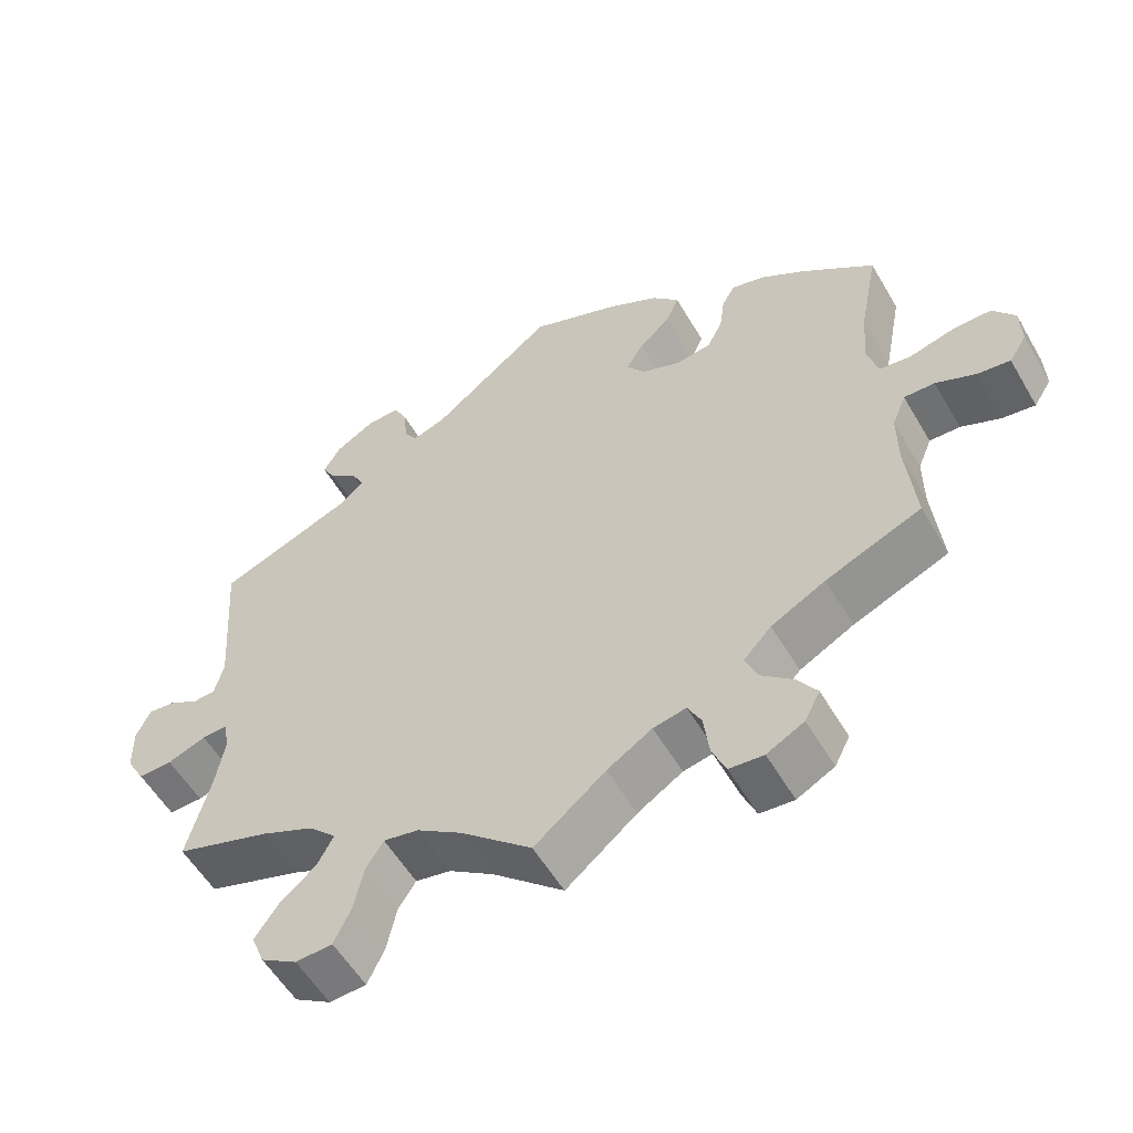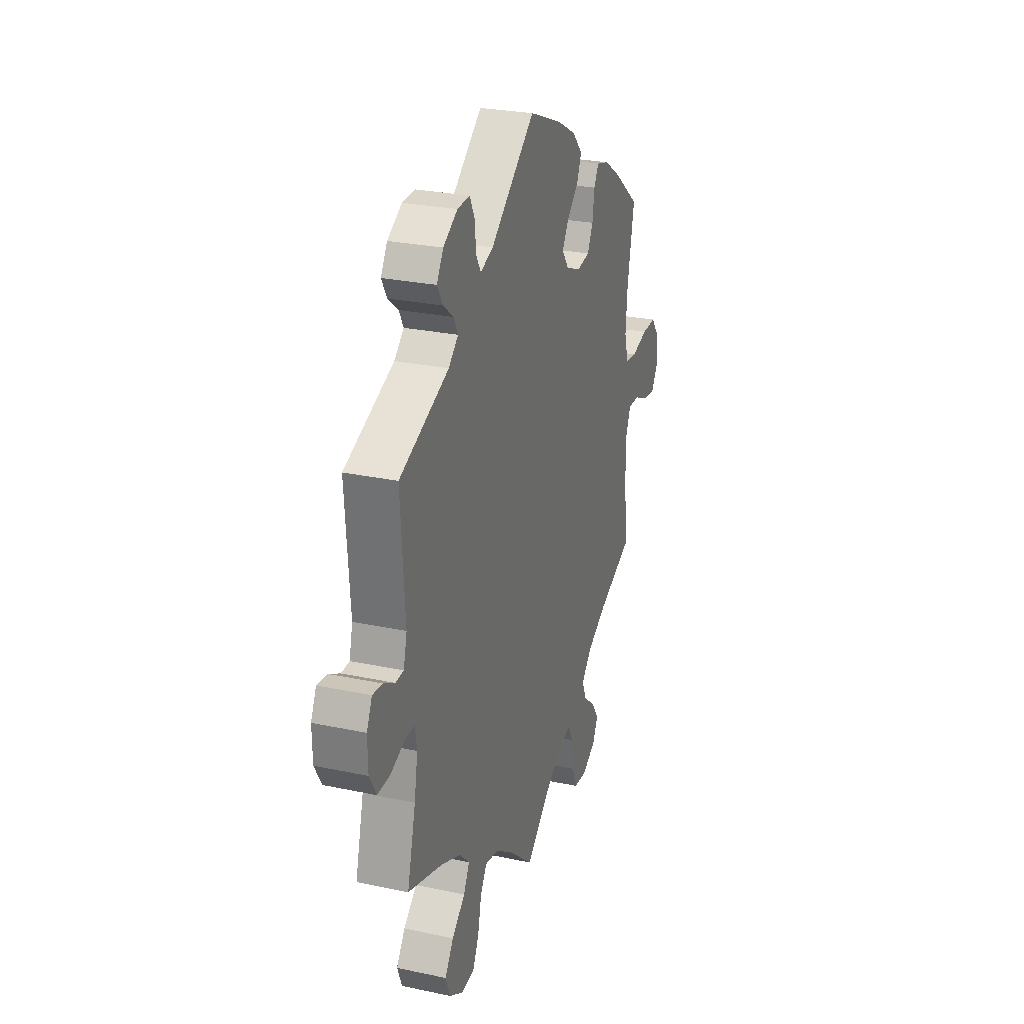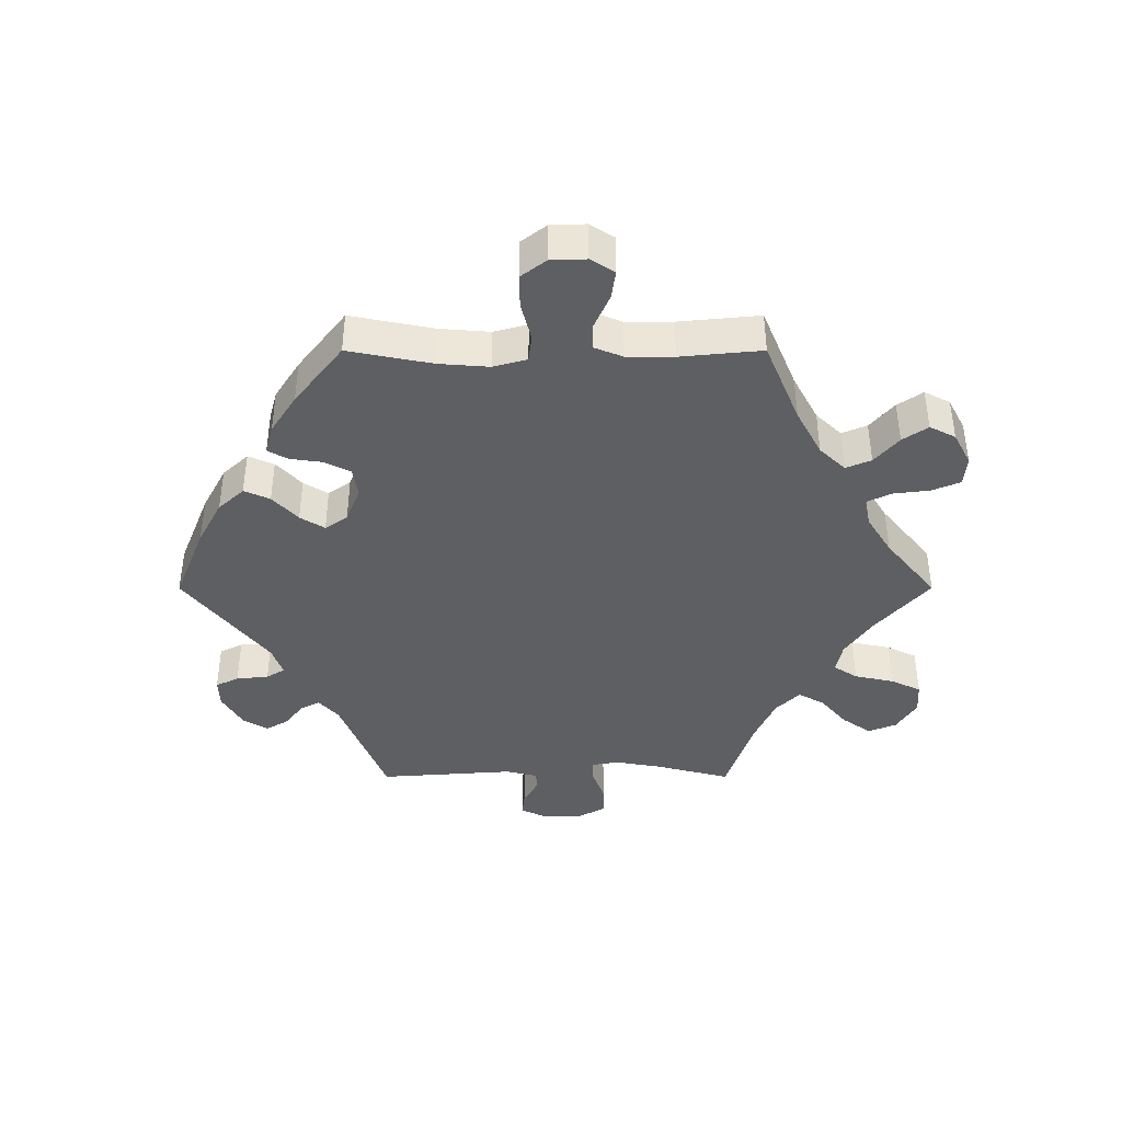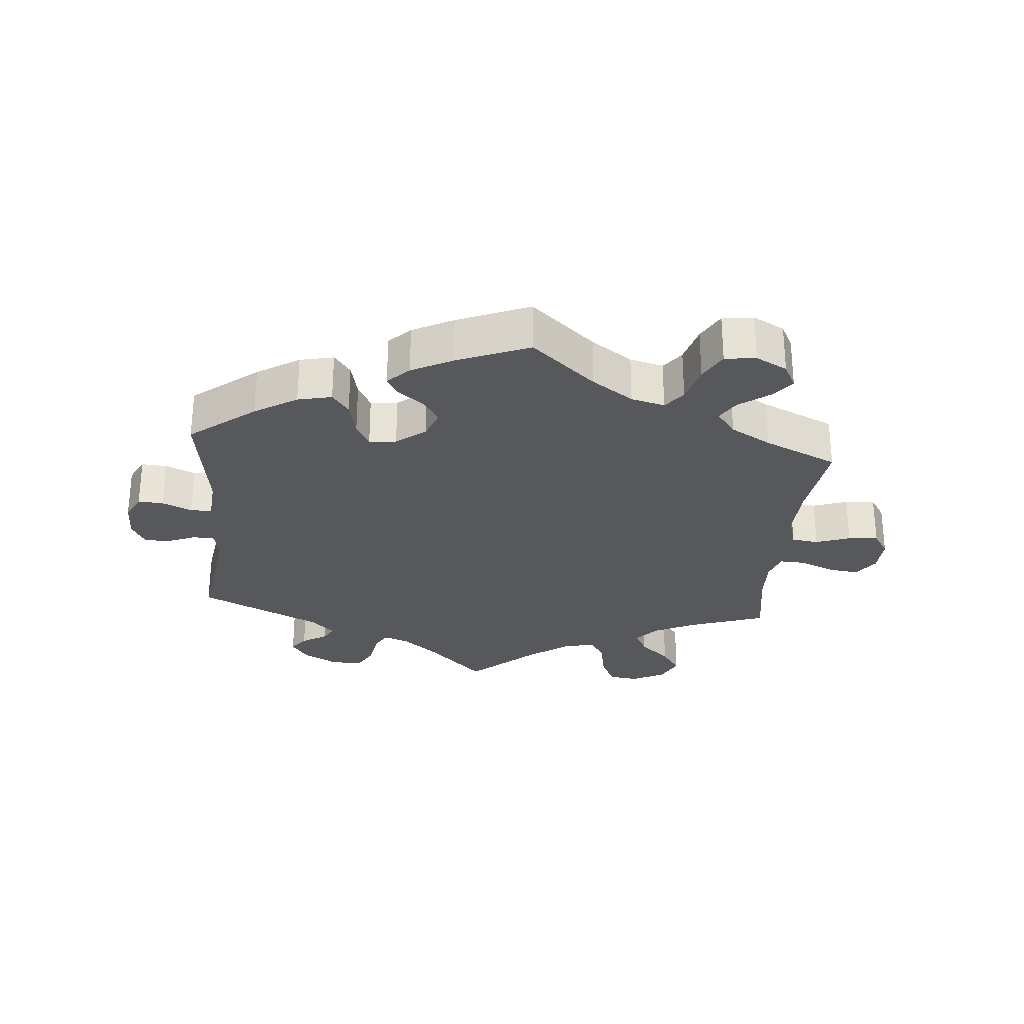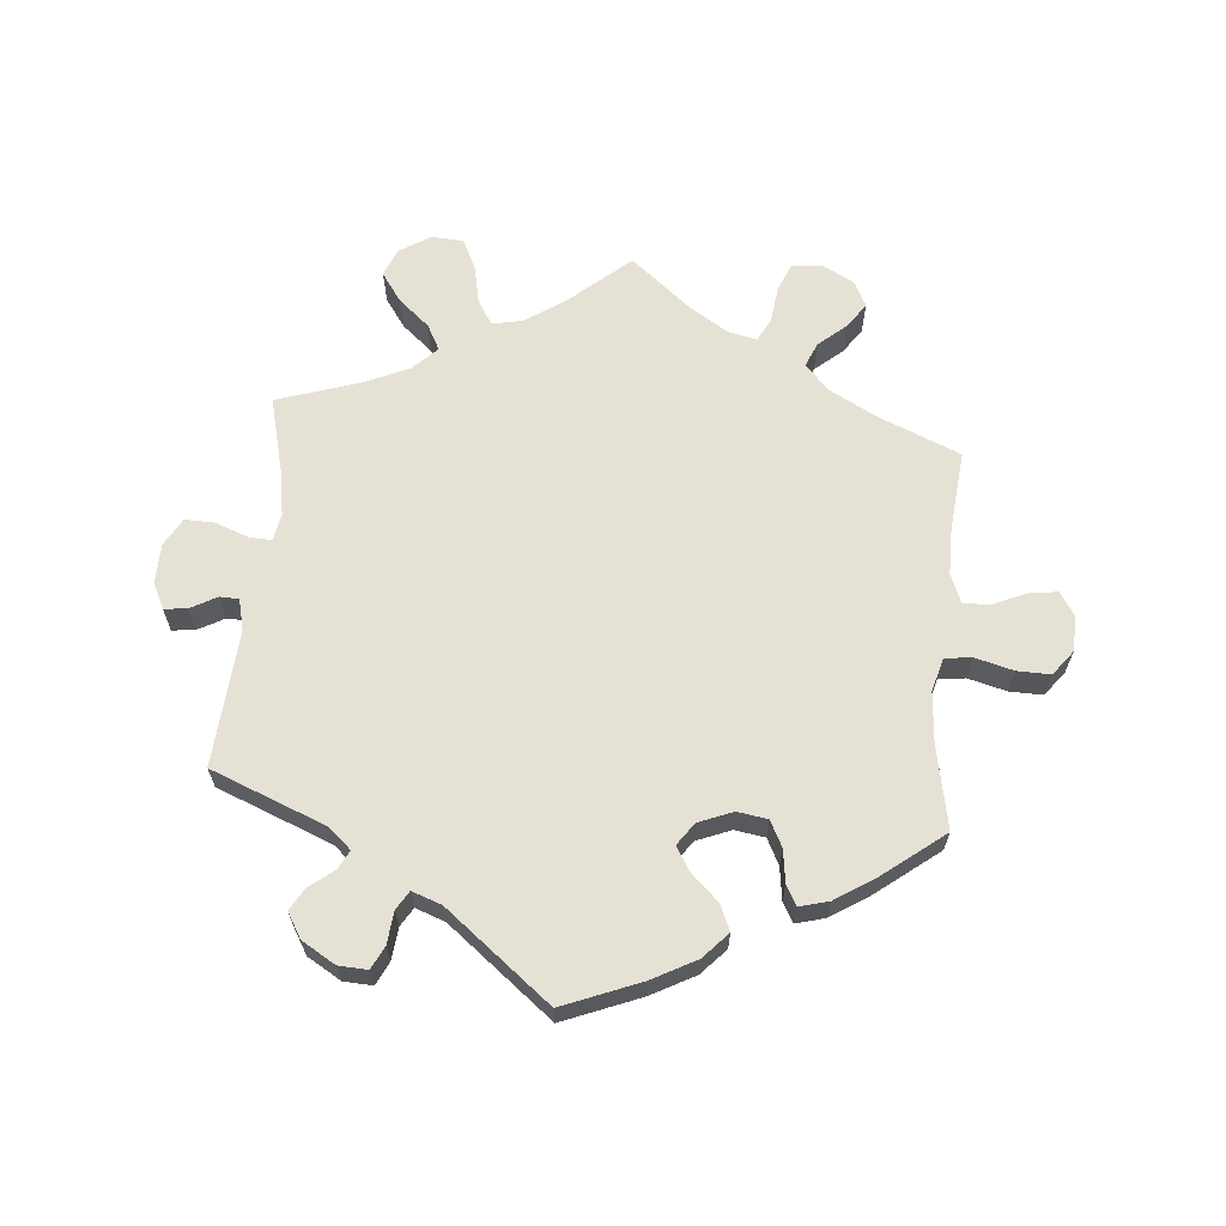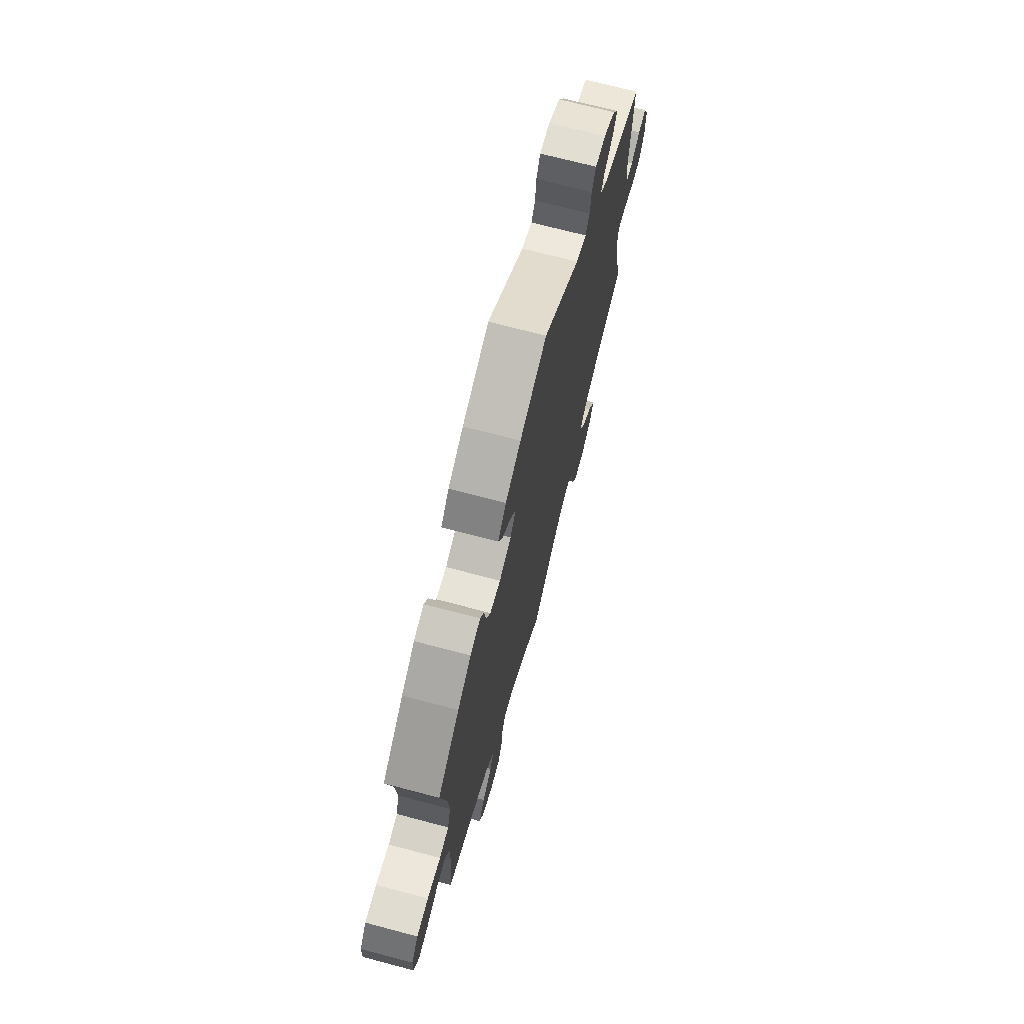
<metadata>
{"format":"obj","ext":"obj","renderer":"f3d","projection":"perspective","resolution":1024,"background":"white","views":[{"elev":-55.8,"azim":30.0,"up":"+Z"},{"elev":26.9,"azim":-71.7,"up":"+Z"},{"elev":-40.9,"azim":90.0,"up":"+Y"},{"elev":-28.2,"azim":55.0,"up":"+Y"},{"elev":64.3,"azim":5.2,"up":"+Y"},{"elev":70.8,"azim":104.8,"up":"+Z"}]}
</metadata>
<code>
v 0.376 0.07 -0.341
v 0.305 0.07 -0.379
v 0.268 0.07 -0.418
v 0.284 0.07 -0.456
v 0.326 0.07 -0.492
v 0.352 0.07 -0.53
v 0.332 0.07 -0.569
v 0.283 0.07 -0.595
v 0.238 0.07 -0.591
v 0.22 0.07 -0.548
v 0.213 0.07 -0.491
v 0.195 0.07 -0.456
v 0.152 0.07 -0.465
v 0.093 0.07 -0.502
v 0 0.07 -0.578
v -0.093 0.07 -0.497
v -0.152 0.07 -0.457
v -0.198 0.07 -0.448
v -0.221 0.07 -0.484
v -0.234 0.07 -0.544
v -0.256 0.07 -0.59
v -0.304 0.07 -0.593
v -0.352 0.07 -0.563
v -0.369 0.07 -0.52
v -0.338 0.07 -0.476
v -0.291 0.07 -0.436
v -0.27 0.07 -0.397
v -0.306 0.07 -0.361
v -0.375 0.07 -0.33
v -0.5 0.07 -0.289
v -0.47 0.07 -0.173
v -0.458 0.07 -0.104
v -0.465 0.07 -0.062
v -0.499 0.07 -0.063
v -0.55 0.07 -0.082
v -0.595 0.07 -0.083
v -0.619 0.07 -0.041
v -0.62 0.07 0.019
v -0.601 0.07 0.059
v -0.566 0.07 0.055
v -0.526 0.07 0.033
v -0.497 0.07 0.034
v -0.485 0.07 0.082
v -0.5 0.07 0.289
v -0.325 0.07 0.358
v -0.291 0.07 0.388
v -0.306 0.07 0.417
v -0.343 0.07 0.446
v -0.362 0.07 0.479
v -0.339 0.07 0.517
v -0.288 0.07 0.547
v -0.244 0.07 0.549
v -0.227 0.07 0.514
v -0.222 0.07 0.465
v -0.205 0.07 0.437
v -0.16 0.07 0.453
v -0.001 0.07 0.578
v 0.116 0.07 0.531
v 0.183 0.07 0.495
v 0.219 0.07 0.456
v 0.202 0.07 0.417
v 0.161 0.07 0.379
v 0.138 0.07 0.342
v 0.162 0.07 0.308
v 0.214 0.07 0.287
v 0.26 0.07 0.294
v 0.28 0.07 0.333
v 0.287 0.07 0.383
v 0.304 0.07 0.413
v 0.348 0.07 0.401
v 0.407 0.07 0.363
v 0.501 0.07 0.29
v 0.476 0.07 0.163
v 0.47 0.07 0.087
v 0.484 0.07 0.036
v 0.525 0.07 0.031
v 0.583 0.07 0.046
v 0.634 0.07 0.047
v 0.663 0.07 0.009
v 0.665 0.07 -0.045
v 0.642 0.07 -0.081
v 0.599 0.07 -0.075
v 0.547 0.07 -0.052
v 0.507 0.07 -0.051
v 0.489 0.07 -0.095
v 0.489 0.07 -0.166
v 0.501 0.07 -0.289
v 0.376 0 -0.341
v 0.305 0 -0.379
v 0.268 0 -0.418
v 0.284 0 -0.456
v 0.326 0 -0.492
v 0.352 0 -0.53
v 0.332 0 -0.569
v 0.283 0 -0.595
v 0.238 0 -0.591
v 0.22 0 -0.548
v 0.213 0 -0.491
v 0.195 0 -0.456
v 0.152 0 -0.465
v 0.093 0 -0.502
v 0 0 -0.578
v -0.093 0 -0.497
v -0.152 0 -0.457
v -0.198 0 -0.448
v -0.221 0 -0.484
v -0.234 0 -0.544
v -0.256 0 -0.59
v -0.304 0 -0.593
v -0.352 0 -0.563
v -0.369 0 -0.52
v -0.338 0 -0.476
v -0.291 0 -0.436
v -0.27 0 -0.397
v -0.306 0 -0.361
v -0.375 0 -0.33
v -0.5 0 -0.289
v -0.47 0 -0.173
v -0.458 0 -0.104
v -0.465 0 -0.062
v -0.499 0 -0.063
v -0.55 0 -0.082
v -0.595 0 -0.083
v -0.619 0 -0.041
v -0.62 0 0.019
v -0.601 0 0.059
v -0.566 0 0.055
v -0.526 0 0.033
v -0.497 0 0.034
v -0.485 0 0.082
v -0.5 0 0.289
v -0.325 0 0.358
v -0.291 0 0.388
v -0.306 0 0.417
v -0.343 0 0.446
v -0.362 0 0.479
v -0.339 0 0.517
v -0.288 0 0.547
v -0.244 0 0.549
v -0.227 0 0.514
v -0.222 0 0.465
v -0.205 0 0.437
v -0.16 0 0.453
v -0.001 0 0.578
v 0.116 0 0.531
v 0.183 0 0.495
v 0.219 0 0.456
v 0.202 0 0.417
v 0.161 0 0.379
v 0.138 0 0.342
v 0.162 0 0.308
v 0.214 0 0.287
v 0.26 0 0.294
v 0.28 0 0.333
v 0.287 0 0.383
v 0.304 0 0.413
v 0.348 0 0.401
v 0.407 0 0.363
v 0.501 0 0.29
v 0.476 0 0.163
v 0.47 0 0.087
v 0.484 0 0.036
v 0.525 0 0.031
v 0.583 0 0.046
v 0.634 0 0.047
v 0.663 0 0.009
v 0.665 0 -0.045
v 0.642 0 -0.081
v 0.599 0 -0.075
v 0.547 0 -0.052
v 0.507 0 -0.051
v 0.489 0 -0.095
v 0.489 0 -0.166
v 0.501 0 -0.289
f 86 87 1
f 85 86 1 2
f 84 85 2 3
f 80 81 82 83
f 80 83 84
f 79 80 84
f 76 77 78 79
f 75 76 79 84
f 74 75 84 3
f 70 71 72 73
f 70 73 74 3
f 67 68 69 70
f 66 67 70 3
f 59 60 61 62
f 59 62 63
f 56 57 58 59
f 55 56 59 63
f 51 52 53 54
f 51 54 55
f 50 51 55
f 47 48 49 50
f 46 47 50 55
f 45 46 55 63
f 43 44 45 63
f 38 39 40 41
f 38 41 42
f 37 38 42
f 34 35 36 37
f 33 34 37 42
f 29 30 31
f 28 29 31 32
f 27 28 32 33
f 23 24 25 26
f 23 26 27
f 22 23 27
f 19 20 21 22
f 18 19 22 27
f 17 18 27 33
f 14 15 16
f 13 14 16 17
f 12 13 17 33
f 8 9 10 11
f 8 11 12
f 7 8 12
f 4 5 6 7
f 4 7 12
f 3 4 12 33
f 65 66 3 33
f 64 65 33 42
f 42 43 63 64
f 88 174 173
f 89 88 173 172
f 90 89 172 171
f 170 169 168 167
f 171 170 167
f 171 167 166
f 166 165 164 163
f 171 166 163 162
f 90 171 162 161
f 160 159 158 157
f 90 161 160 157
f 157 156 155 154
f 90 157 154 153
f 149 148 147 146
f 150 149 146
f 146 145 144 143
f 150 146 143 142
f 141 140 139 138
f 142 141 138
f 142 138 137
f 137 136 135 134
f 142 137 134 133
f 150 142 133 132
f 150 132 131 130
f 128 127 126 125
f 129 128 125
f 129 125 124
f 124 123 122 121
f 129 124 121 120
f 118 117 116
f 119 118 116 115
f 120 119 115 114
f 113 112 111 110
f 114 113 110
f 114 110 109
f 109 108 107 106
f 114 109 106 105
f 120 114 105 104
f 103 102 101
f 104 103 101 100
f 120 104 100 99
f 98 97 96 95
f 99 98 95
f 99 95 94
f 94 93 92 91
f 99 94 91
f 120 99 91 90
f 120 90 153 152
f 129 120 152 151
f 151 150 130 129
f 1 88 89 2
f 2 89 90 3
f 3 90 91 4
f 4 91 92 5
f 5 92 93 6
f 6 93 94 7
f 7 94 95 8
f 8 95 96 9
f 9 96 97 10
f 10 97 98 11
f 11 98 99 12
f 12 99 100 13
f 13 100 101 14
f 14 101 102 15
f 15 102 103 16
f 16 103 104 17
f 17 104 105 18
f 18 105 106 19
f 19 106 107 20
f 20 107 108 21
f 21 108 109 22
f 22 109 110 23
f 23 110 111 24
f 24 111 112 25
f 25 112 113 26
f 26 113 114 27
f 27 114 115 28
f 28 115 116 29
f 29 116 117 30
f 30 117 118 31
f 31 118 119 32
f 32 119 120 33
f 33 120 121 34
f 34 121 122 35
f 35 122 123 36
f 36 123 124 37
f 37 124 125 38
f 38 125 126 39
f 39 126 127 40
f 40 127 128 41
f 41 128 129 42
f 42 129 130 43
f 43 130 131 44
f 44 131 132 45
f 45 132 133 46
f 46 133 134 47
f 47 134 135 48
f 48 135 136 49
f 49 136 137 50
f 50 137 138 51
f 51 138 139 52
f 52 139 140 53
f 53 140 141 54
f 54 141 142 55
f 55 142 143 56
f 56 143 144 57
f 57 144 145 58
f 58 145 146 59
f 59 146 147 60
f 60 147 148 61
f 61 148 149 62
f 62 149 150 63
f 63 150 151 64
f 64 151 152 65
f 65 152 153 66
f 66 153 154 67
f 67 154 155 68
f 68 155 156 69
f 69 156 157 70
f 70 157 158 71
f 71 158 159 72
f 72 159 160 73
f 73 160 161 74
f 74 161 162 75
f 75 162 163 76
f 76 163 164 77
f 77 164 165 78
f 78 165 166 79
f 79 166 167 80
f 80 167 168 81
f 81 168 169 82
f 82 169 170 83
f 83 170 171 84
f 84 171 172 85
f 85 172 173 86
f 86 173 174 87
f 87 174 88 1

</code>
